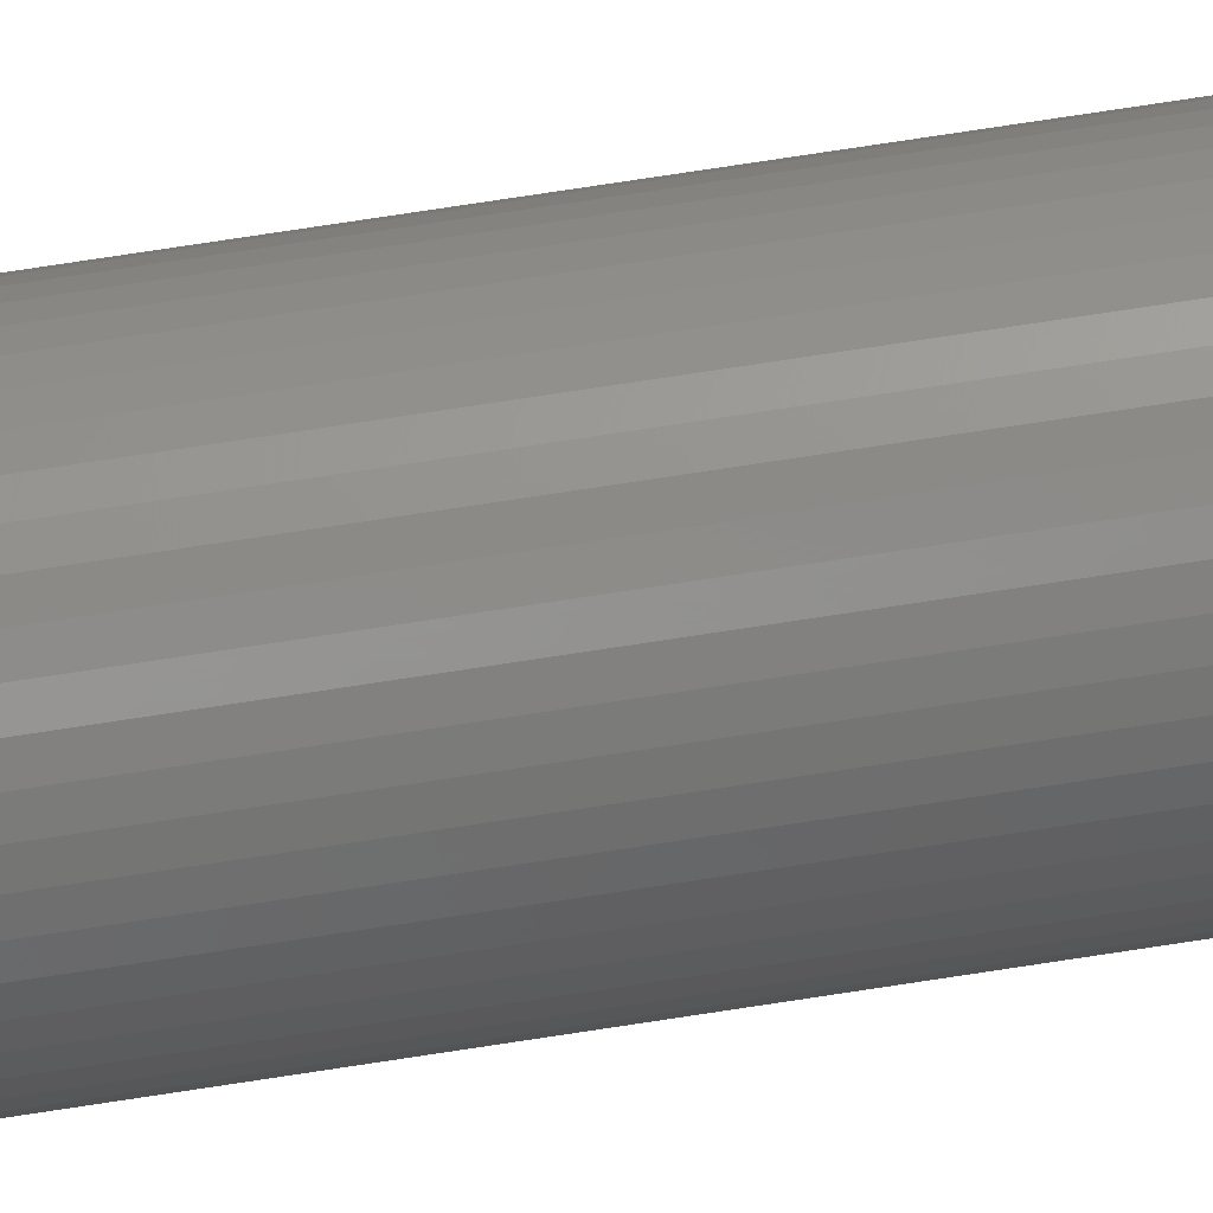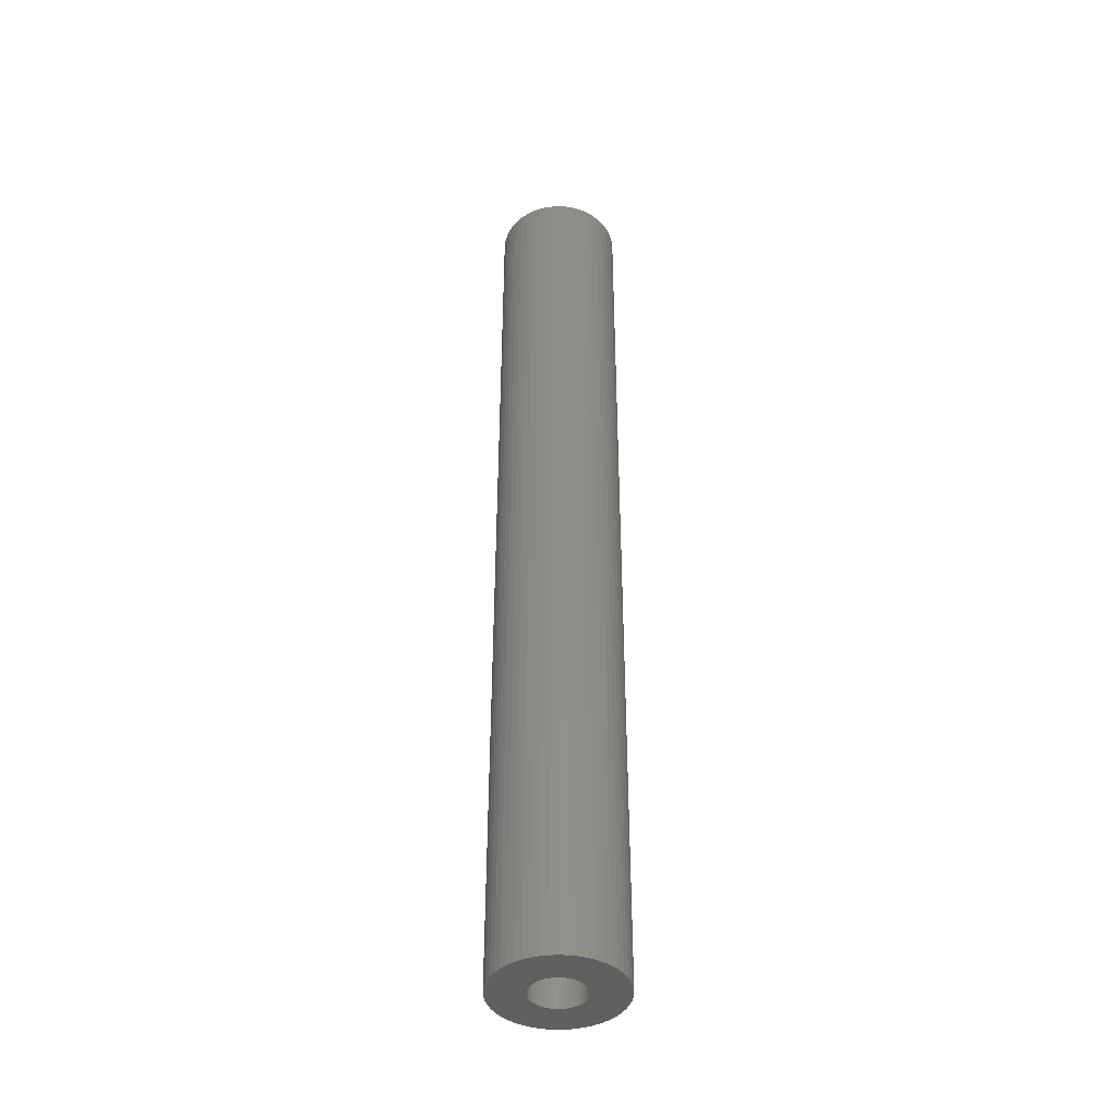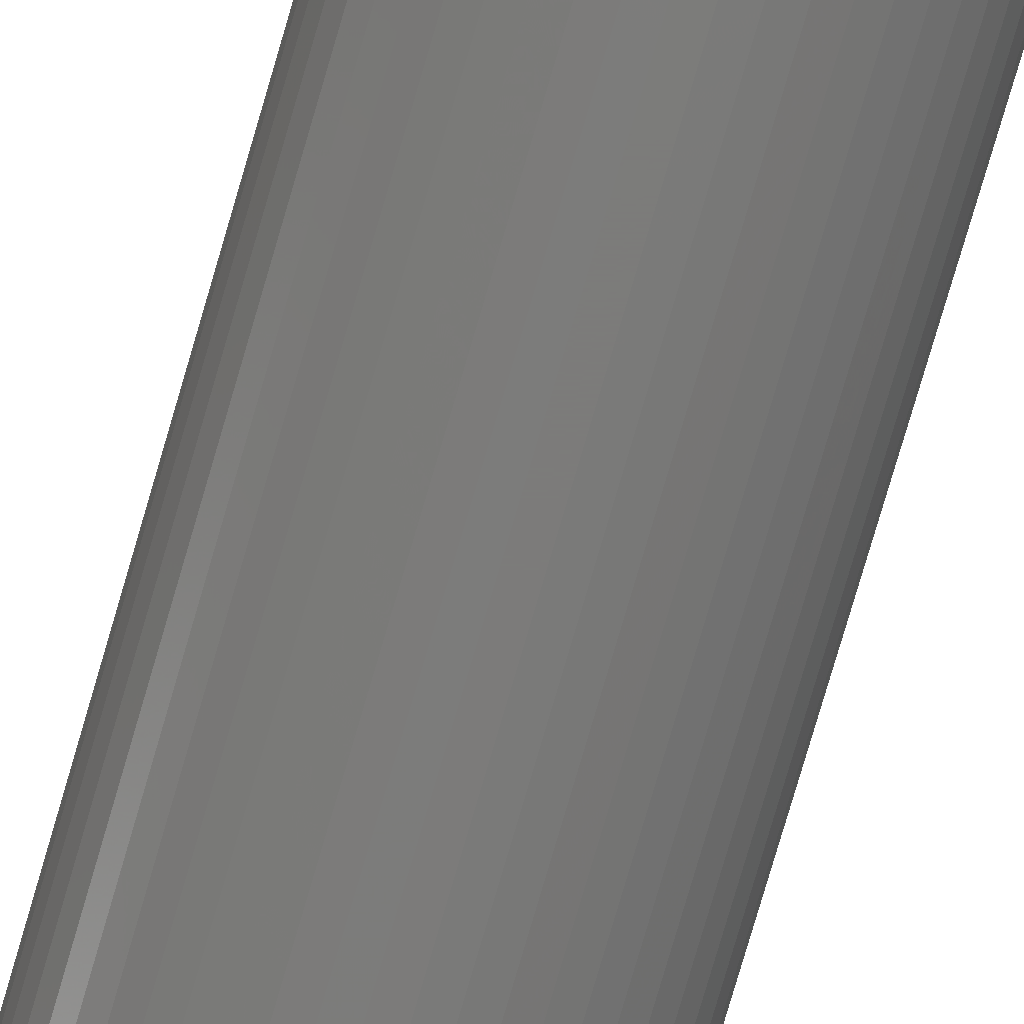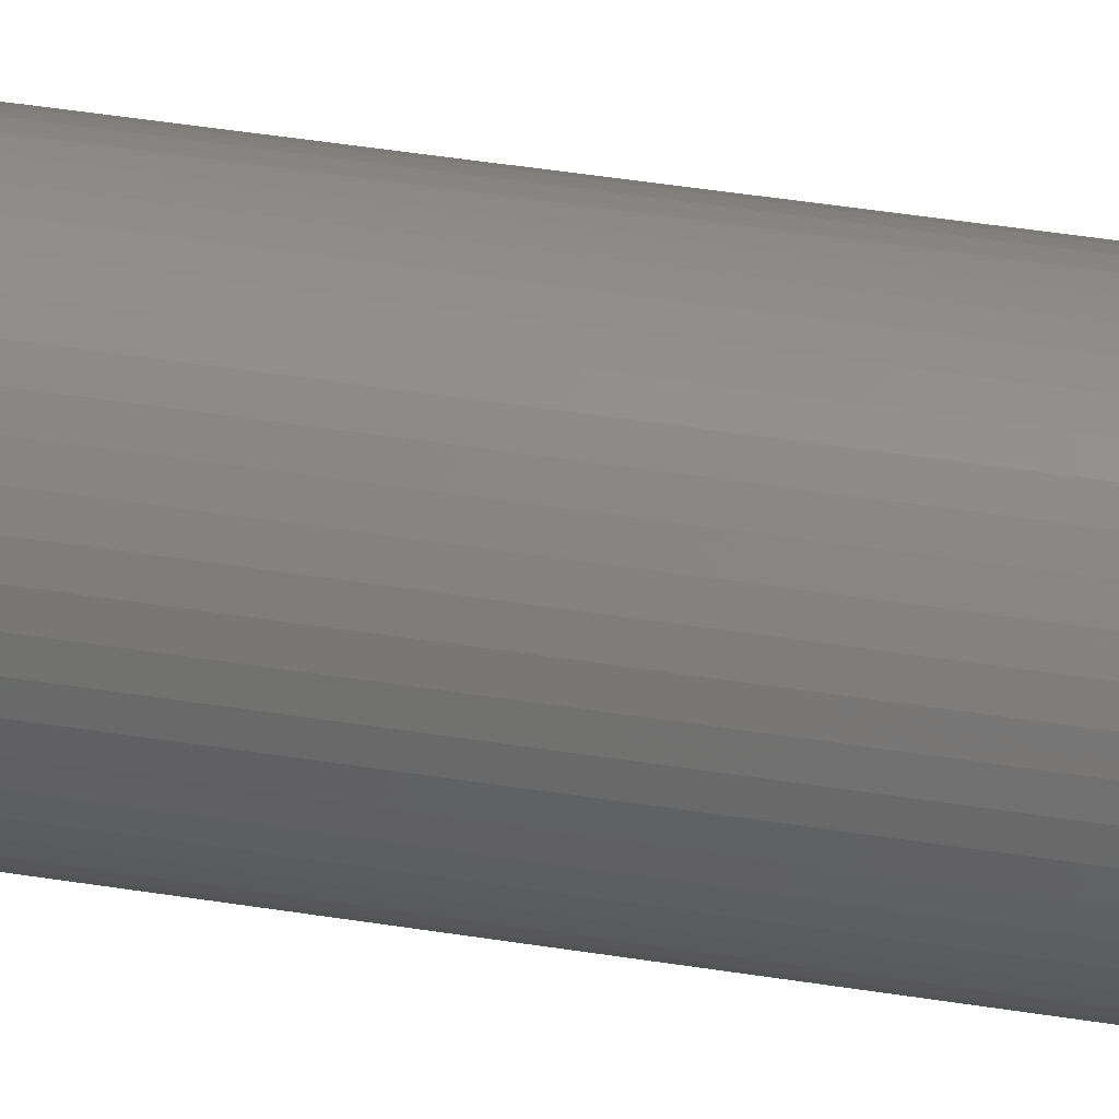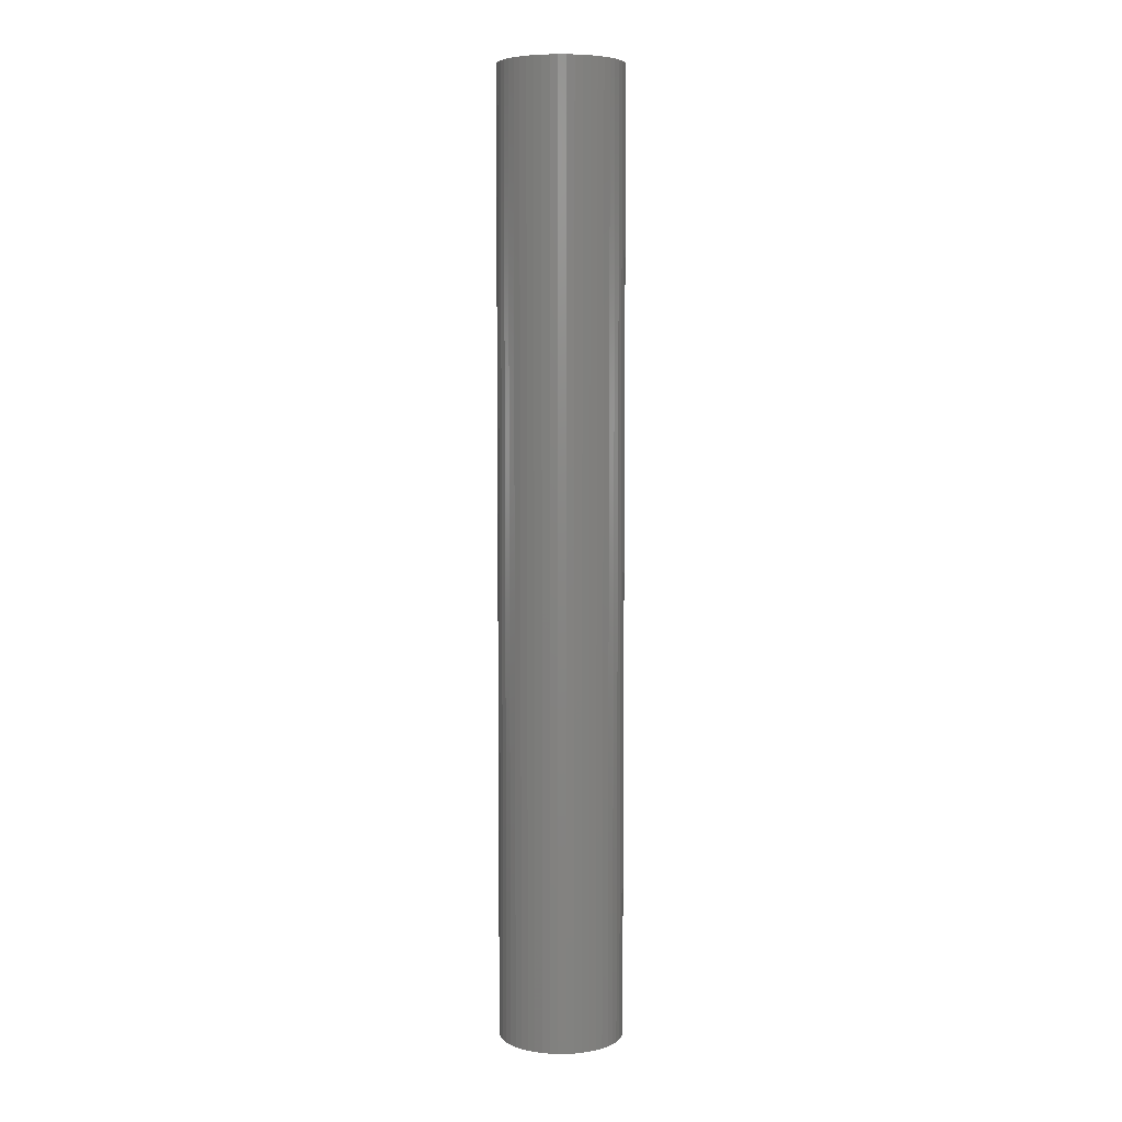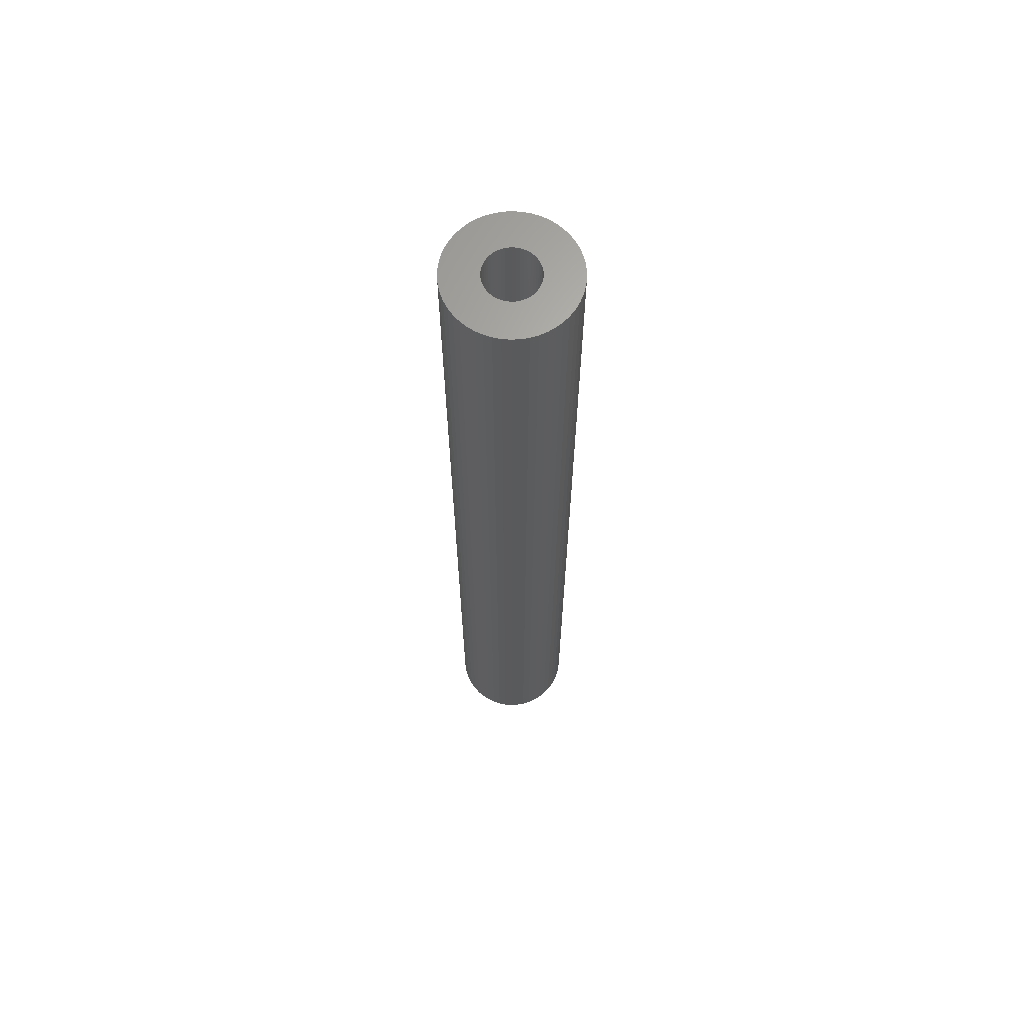
<metadata>
{"format":"stl","ext":"stl","renderer":"f3d","projection":"perspective","resolution":1024,"background":"white","views":[{"elev":77.4,"azim":-98.6,"up":"+Y"},{"elev":-41.7,"azim":-169.9,"up":"+Z"},{"elev":-75.0,"azim":163.9,"up":"+Y"},{"elev":35.1,"azim":102.8,"up":"+Y"},{"elev":6.0,"azim":-58.6,"up":"+Z"},{"elev":65.7,"azim":148.4,"up":"+Z"}]}
</metadata>
<code>
# stl→obj: 200 verts, 400 faces
v 6.5 0 50
v 6.449 0.8147 -50
v 6.449 0.8147 50
v 6.5 0 -50
v -6.5 0 -50
v -6.449 0.8147 50
v -6.449 0.8147 -50
v -6.5 0 50
v 0.4081 6.487 -50
v -0.4081 6.487 50
v 0.4081 6.487 50
v -0.4081 6.487 -50
v -0.4081 -6.487 -50
v 0.4081 -6.487 50
v -0.4081 -6.487 50
v 0.4081 -6.487 -50
v 4.738 4.45 -50
v 4.143 5.008 50
v 4.738 4.45 50
v 4.143 5.008 -50
v -4.143 5.008 -50
v -4.738 4.45 50
v -4.143 5.008 50
v -4.738 4.45 -50
v -2.009 6.182 -50
v -2.768 5.881 50
v -2.009 6.182 50
v -2.768 5.881 -50
v 5.696 -3.131 50
v 6.044 -2.393 -50
v 6.044 -2.393 50
v 5.696 -3.131 -50
v 6.044 2.393 50
v 5.696 3.131 -50
v 5.696 3.131 50
v 6.044 2.393 -50
v 5.259 3.821 -50
v 5.259 3.821 50
v 2.768 5.881 -50
v 2.009 6.182 50
v 2.768 5.881 50
v 2.009 6.182 -50
v 1.218 6.385 50
v 1.218 6.385 -50
v 3.483 5.488 -50
v 3.483 5.488 50
v -6.044 2.393 -50
v -5.696 3.131 50
v -5.696 3.131 -50
v -6.044 2.393 50
v -5.259 3.821 -50
v -5.259 3.821 50
v -6.296 1.616 -50
v -6.296 1.616 50
v -1.218 6.385 50
v -1.218 6.385 -50
v 1.218 -6.385 50
v 1.218 -6.385 -50
v 2.009 -6.182 -50
v 2.768 -5.881 50
v 2.009 -6.182 50
v 2.768 -5.881 -50
v 6.296 1.616 50
v 6.296 1.616 -50
v 2.75 0 50
v 2.728 0.3447 50
v 6.449 -0.8147 50
v 2.664 0.6839 50
v 2.728 -0.3447 50
v 2.557 1.012 50
v 6.296 -1.616 50
v 2.41 1.325 50
v 2.664 -0.6839 50
v 2.225 1.616 50
v 2.005 1.883 50
v 2.557 -1.012 50
v 1.753 2.119 50
v 1.474 2.322 50
v 2.41 -1.325 50
v 5.259 -3.821 50
v 1.171 2.488 50
v 0.8498 2.615 50
v 0.5153 2.701 50
v 0.1727 2.745 50
v -0.1727 2.745 50
v -0.5153 2.701 50
v -0.8498 2.615 50
v -1.171 2.488 50
v -1.474 2.322 50
v -3.483 5.488 50
v -1.753 2.119 50
v -2.005 1.883 50
v -2.225 1.616 50
v -2.41 1.325 50
v 2.225 -1.616 50
v 4.738 -4.45 50
v 2.005 -1.883 50
v 4.143 -5.008 50
v 1.753 -2.119 50
v 3.483 -5.488 50
v 1.474 -2.322 50
v 1.171 -2.488 50
v 0.8498 -2.615 50
v 0.5153 -2.701 50
v 0.1727 -2.745 50
v -0.1727 -2.745 50
v -0.5153 -2.701 50
v -1.218 -6.385 50
v -0.8498 -2.615 50
v -2.009 -6.182 50
v -1.171 -2.488 50
v -2.768 -5.881 50
v -1.474 -2.322 50
v -3.483 -5.488 50
v -1.753 -2.119 50
v -4.143 -5.008 50
v -2.005 -1.883 50
v -4.738 -4.45 50
v -2.225 -1.616 50
v -5.259 -3.821 50
v -2.41 -1.325 50
v -5.696 -3.131 50
v -2.557 -1.012 50
v -6.044 -2.393 50
v -2.664 -0.6839 50
v -6.296 -1.616 50
v -2.728 -0.3447 50
v -6.449 -0.8147 50
v -2.75 0 50
v -2.557 1.012 50
v -2.664 0.6839 50
v -2.728 0.3447 50
v -3.483 5.488 -50
v 6.449 -0.8147 -50
v 3.483 -5.488 -50
v 4.143 -5.008 -50
v 4.738 -4.45 -50
v 5.259 -3.821 -50
v -5.696 -3.131 -50
v -6.044 -2.393 -50
v 2.75 0 -50
v 2.728 -0.3447 -50
v 6.296 -1.616 -50
v 2.664 -0.6839 -50
v 2.728 0.3447 -50
v 2.557 -1.012 -50
v 2.41 -1.325 -50
v 2.664 0.6839 -50
v 2.225 -1.616 -50
v 2.005 -1.883 -50
v 2.557 1.012 -50
v 1.753 -2.119 -50
v 1.474 -2.322 -50
v 2.41 1.325 -50
v 1.171 -2.488 -50
v 0.8498 -2.615 -50
v 0.5153 -2.701 -50
v 0.1727 -2.745 -50
v -0.1727 -2.745 -50
v -0.5153 -2.701 -50
v -1.218 -6.385 -50
v -0.8498 -2.615 -50
v -2.009 -6.182 -50
v -1.171 -2.488 -50
v -2.768 -5.881 -50
v -1.474 -2.322 -50
v -3.483 -5.488 -50
v -1.753 -2.119 -50
v -4.143 -5.008 -50
v -2.005 -1.883 -50
v -4.738 -4.45 -50
v -2.225 -1.616 -50
v -5.259 -3.821 -50
v -2.41 -1.325 -50
v 2.225 1.616 -50
v 2.005 1.883 -50
v 1.753 2.119 -50
v 1.474 2.322 -50
v 1.171 2.488 -50
v 0.8498 2.615 -50
v 0.5153 2.701 -50
v 0.1727 2.745 -50
v -0.1727 2.745 -50
v -0.5153 2.701 -50
v -0.8498 2.615 -50
v -1.171 2.488 -50
v -1.474 2.322 -50
v -1.753 2.119 -50
v -2.005 1.883 -50
v -2.225 1.616 -50
v -2.41 1.325 -50
v -2.557 1.012 -50
v -2.664 0.6839 -50
v -2.728 0.3447 -50
v -2.75 0 -50
v -2.557 -1.012 -50
v -2.664 -0.6839 -50
v -6.296 -1.616 -50
v -2.728 -0.3447 -50
v -6.449 -0.8147 -50
f 1 2 3
f 2 1 4
f 5 6 7
f 6 5 8
f 9 10 11
f 10 9 12
f 13 14 15
f 14 13 16
f 17 18 19
f 18 17 20
f 21 22 23
f 22 21 24
f 25 26 27
f 26 25 28
f 29 30 31
f 30 29 32
f 33 34 35
f 34 33 36
f 35 37 38
f 37 35 34
f 39 40 41
f 40 39 42
f 42 43 40
f 43 42 44
f 45 41 46
f 41 45 39
f 47 48 49
f 48 47 50
f 51 22 24
f 22 51 52
f 53 50 47
f 50 53 54
f 12 55 10
f 55 12 56
f 16 57 14
f 57 16 58
f 59 60 61
f 60 59 62
f 63 36 33
f 36 63 64
f 3 64 63
f 64 3 2
f 38 17 19
f 17 38 37
f 44 11 43
f 11 44 9
f 20 46 18
f 46 20 45
f 49 52 51
f 52 49 48
f 7 54 53
f 54 7 6
f 65 1 3
f 66 3 63
f 1 65 67
f 68 63 33
f 69 67 65
f 70 33 35
f 67 69 71
f 72 35 38
f 73 71 69
f 74 38 19
f 71 73 31
f 75 19 18
f 76 31 73
f 77 18 46
f 31 76 29
f 78 46 41
f 79 29 76
f 29 79 80
f 3 66 65
f 63 68 66
f 33 70 68
f 35 72 70
f 38 74 72
f 81 41 40
f 19 75 74
f 18 77 75
f 46 78 77
f 82 40 43
f 41 81 78
f 40 82 81
f 43 83 82
f 11 83 43
f 11 84 83
f 11 85 84
f 10 85 11
f 10 86 85
f 55 86 10
f 86 55 87
f 27 87 55
f 87 27 88
f 26 88 27
f 88 26 89
f 90 89 26
f 89 90 91
f 23 91 90
f 91 23 92
f 22 92 23
f 92 22 93
f 93 52 94
f 52 93 22
f 95 80 79
f 80 95 96
f 97 96 95
f 96 97 98
f 99 98 97
f 98 99 100
f 101 100 99
f 100 101 60
f 102 60 101
f 60 102 61
f 103 61 102
f 61 103 57
f 104 57 103
f 104 14 57
f 105 14 104
f 106 14 105
f 106 15 14
f 107 15 106
f 108 107 109
f 110 109 111
f 107 108 15
f 112 111 113
f 114 113 115
f 116 115 117
f 109 110 108
f 118 117 119
f 120 119 121
f 122 121 123
f 124 123 125
f 126 125 127
f 111 112 110
f 128 127 129
f 48 94 52
f 94 48 130
f 113 114 112
f 50 130 48
f 115 116 114
f 130 50 131
f 117 118 116
f 54 131 50
f 119 120 118
f 131 54 132
f 121 122 120
f 6 132 54
f 123 124 122
f 132 6 129
f 125 126 124
f 8 129 6
f 127 128 126
f 129 8 128
f 28 90 26
f 90 28 133
f 133 23 90
f 23 133 21
f 56 27 55
f 27 56 25
f 67 4 1
f 4 67 134
f 62 100 60
f 100 62 135
f 136 96 98
f 96 136 137
f 80 32 29
f 32 80 138
f 139 124 140
f 124 139 122
f 141 4 134
f 142 134 143
f 4 141 2
f 144 143 30
f 145 2 141
f 146 30 32
f 2 145 64
f 147 32 138
f 148 64 145
f 149 138 137
f 64 148 36
f 150 137 136
f 151 36 148
f 152 136 135
f 36 151 34
f 153 135 62
f 154 34 151
f 34 154 37
f 134 142 141
f 143 144 142
f 30 146 144
f 32 147 146
f 138 149 147
f 155 62 59
f 137 150 149
f 136 152 150
f 135 153 152
f 156 59 58
f 62 155 153
f 59 156 155
f 58 157 156
f 16 157 58
f 16 158 157
f 16 159 158
f 13 159 16
f 13 160 159
f 161 160 13
f 160 161 162
f 163 162 161
f 162 163 164
f 165 164 163
f 164 165 166
f 167 166 165
f 166 167 168
f 169 168 167
f 168 169 170
f 171 170 169
f 170 171 172
f 172 173 174
f 173 172 171
f 175 37 154
f 37 175 17
f 176 17 175
f 17 176 20
f 177 20 176
f 20 177 45
f 178 45 177
f 45 178 39
f 179 39 178
f 39 179 42
f 180 42 179
f 42 180 44
f 181 44 180
f 181 9 44
f 182 9 181
f 183 9 182
f 183 12 9
f 184 12 183
f 56 184 185
f 25 185 186
f 184 56 12
f 28 186 187
f 133 187 188
f 21 188 189
f 185 25 56
f 24 189 190
f 51 190 191
f 49 191 192
f 47 192 193
f 53 193 194
f 186 28 25
f 7 194 195
f 139 174 173
f 174 139 196
f 187 133 28
f 140 196 139
f 188 21 133
f 196 140 197
f 189 24 21
f 198 197 140
f 190 51 24
f 197 198 199
f 191 49 51
f 200 199 198
f 192 47 49
f 199 200 195
f 193 53 47
f 5 195 200
f 194 7 53
f 195 5 7
f 31 143 71
f 143 31 30
f 96 138 80
f 138 96 137
f 140 126 198
f 126 140 124
f 58 61 57
f 61 58 59
f 71 134 67
f 134 71 143
f 135 98 100
f 98 135 136
f 161 15 108
f 15 161 13
f 165 110 112
f 110 165 163
f 163 108 110
f 108 163 161
f 171 120 173
f 120 171 118
f 171 116 118
f 116 171 169
f 198 128 200
f 128 198 126
f 200 8 5
f 8 200 128
f 173 122 139
f 122 173 120
f 167 112 114
f 112 167 165
f 169 114 116
f 114 169 167
f 141 66 145
f 66 141 65
f 129 194 132
f 194 129 195
f 183 84 85
f 84 183 182
f 158 106 105
f 106 158 159
f 150 99 97
f 99 150 152
f 177 75 77
f 75 177 176
f 189 91 92
f 91 189 188
f 186 87 88
f 87 186 185
f 147 76 146
f 76 147 79
f 151 72 154
f 72 151 70
f 180 81 82
f 81 180 179
f 178 77 78
f 77 178 177
f 130 191 94
f 191 130 192
f 93 189 92
f 189 93 190
f 187 88 89
f 88 187 186
f 185 86 87
f 86 185 184
f 144 69 142
f 69 144 73
f 155 103 102
f 103 155 156
f 148 70 151
f 70 148 68
f 145 68 148
f 68 145 66
f 175 75 176
f 75 175 74
f 154 74 175
f 74 154 72
f 181 82 83
f 82 181 180
f 182 83 84
f 83 182 181
f 179 78 81
f 78 179 178
f 94 190 93
f 190 94 191
f 131 192 130
f 192 131 193
f 132 193 131
f 193 132 194
f 188 89 91
f 89 188 187
f 184 85 86
f 85 184 183
f 142 65 141
f 65 142 69
f 150 95 149
f 95 150 97
f 168 117 115
f 117 168 170
f 121 196 123
f 196 121 174
f 117 172 119
f 172 117 170
f 153 102 101
f 102 153 155
f 146 73 144
f 73 146 76
f 149 79 147
f 79 149 95
f 125 199 127
f 199 125 197
f 127 195 129
f 195 127 199
f 123 197 125
f 197 123 196
f 152 101 99
f 101 152 153
f 156 104 103
f 104 156 157
f 157 105 104
f 105 157 158
f 159 107 106
f 107 159 160
f 162 111 109
f 111 162 164
f 160 109 107
f 109 160 162
f 119 174 121
f 174 119 172
f 164 113 111
f 113 164 166
f 166 115 113
f 115 166 168

</code>
